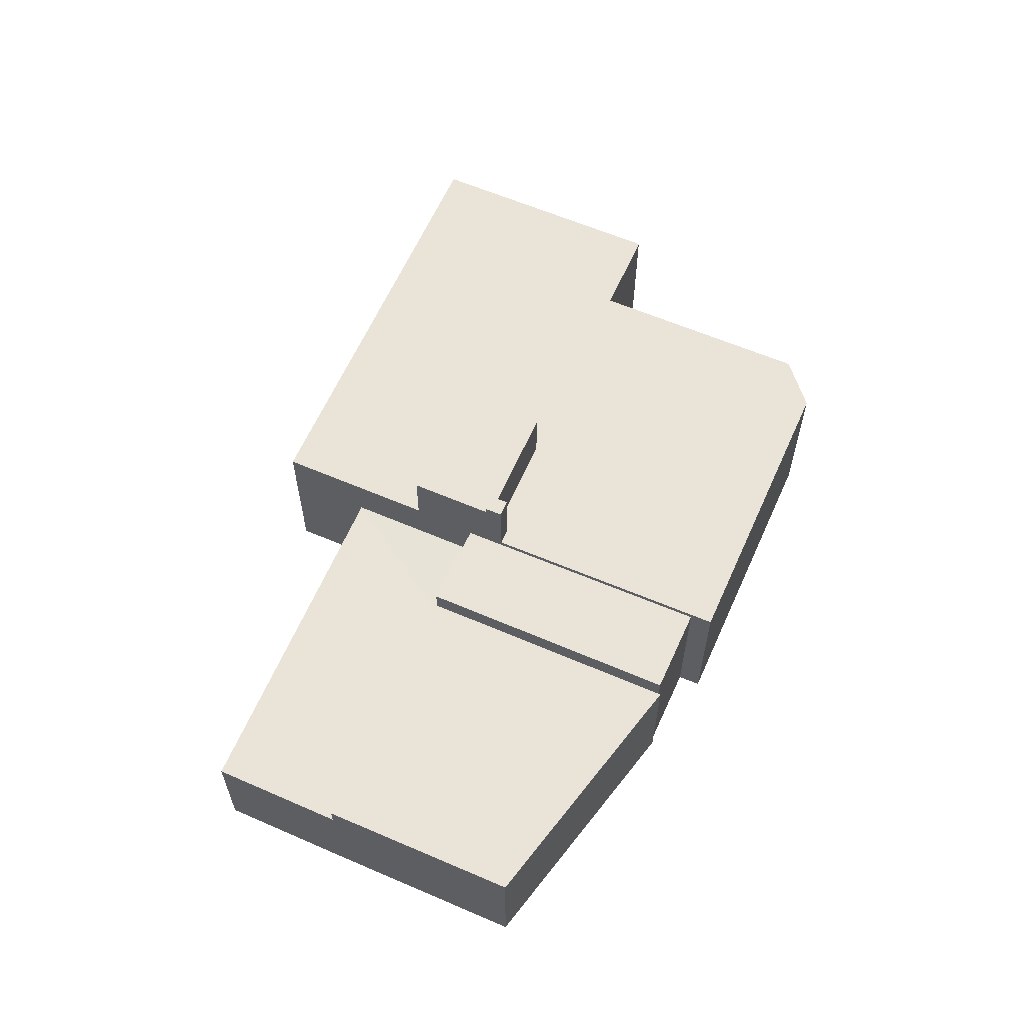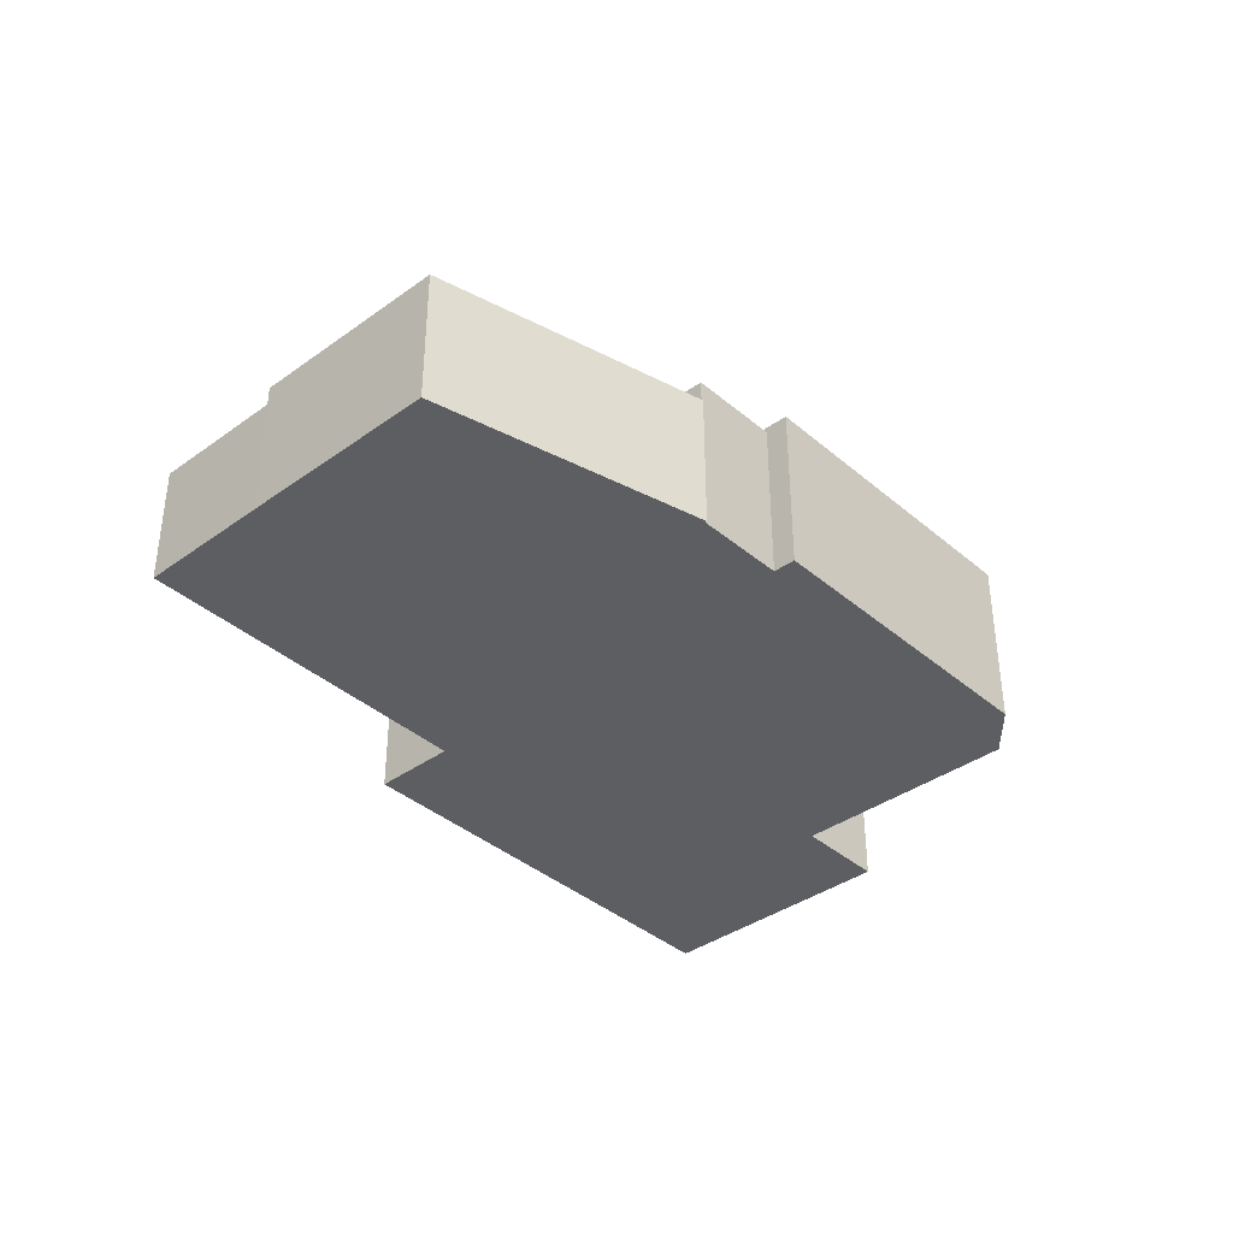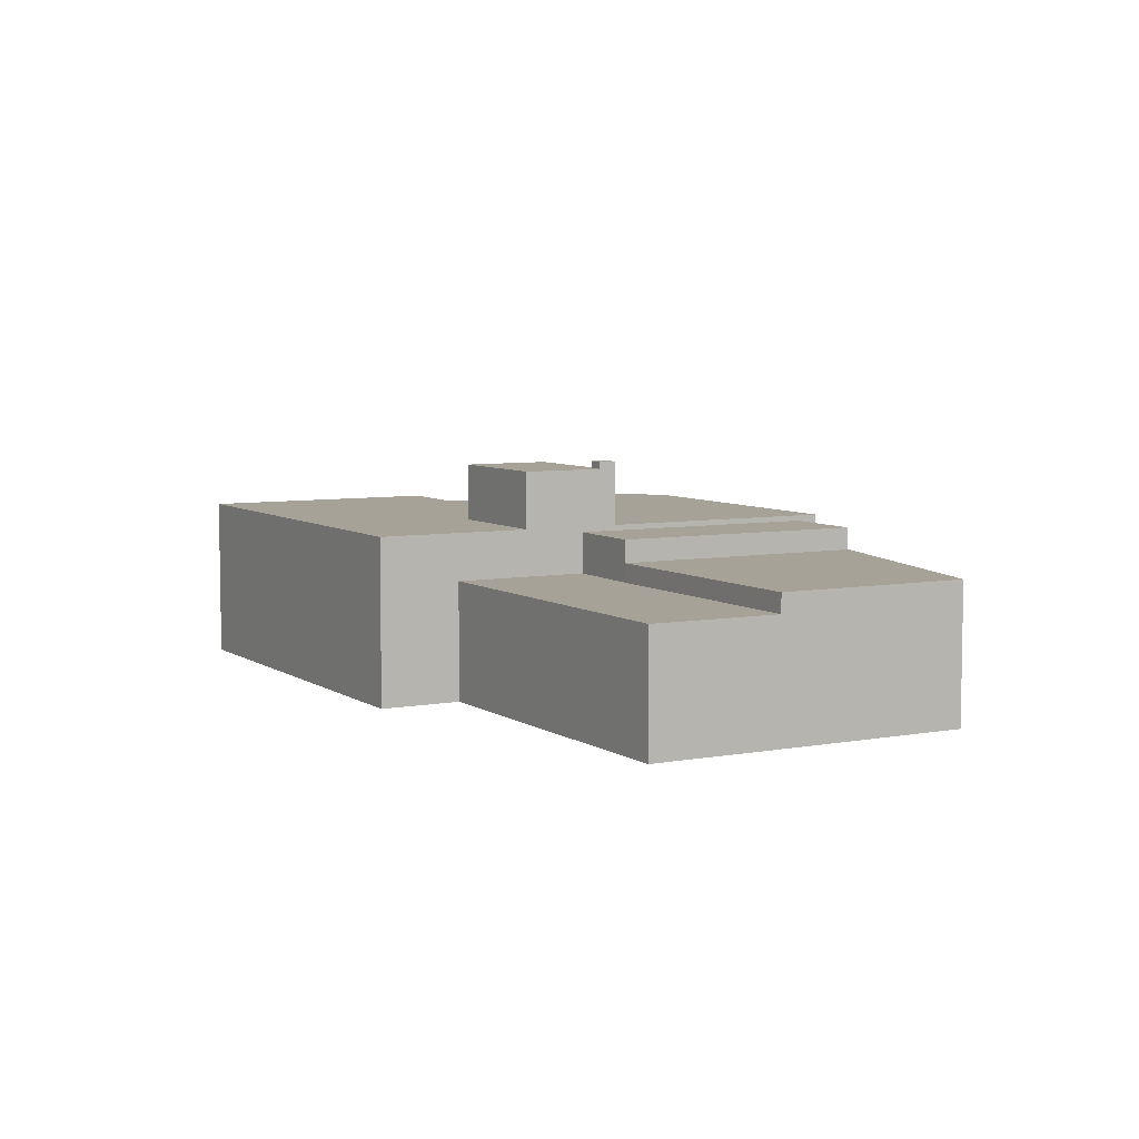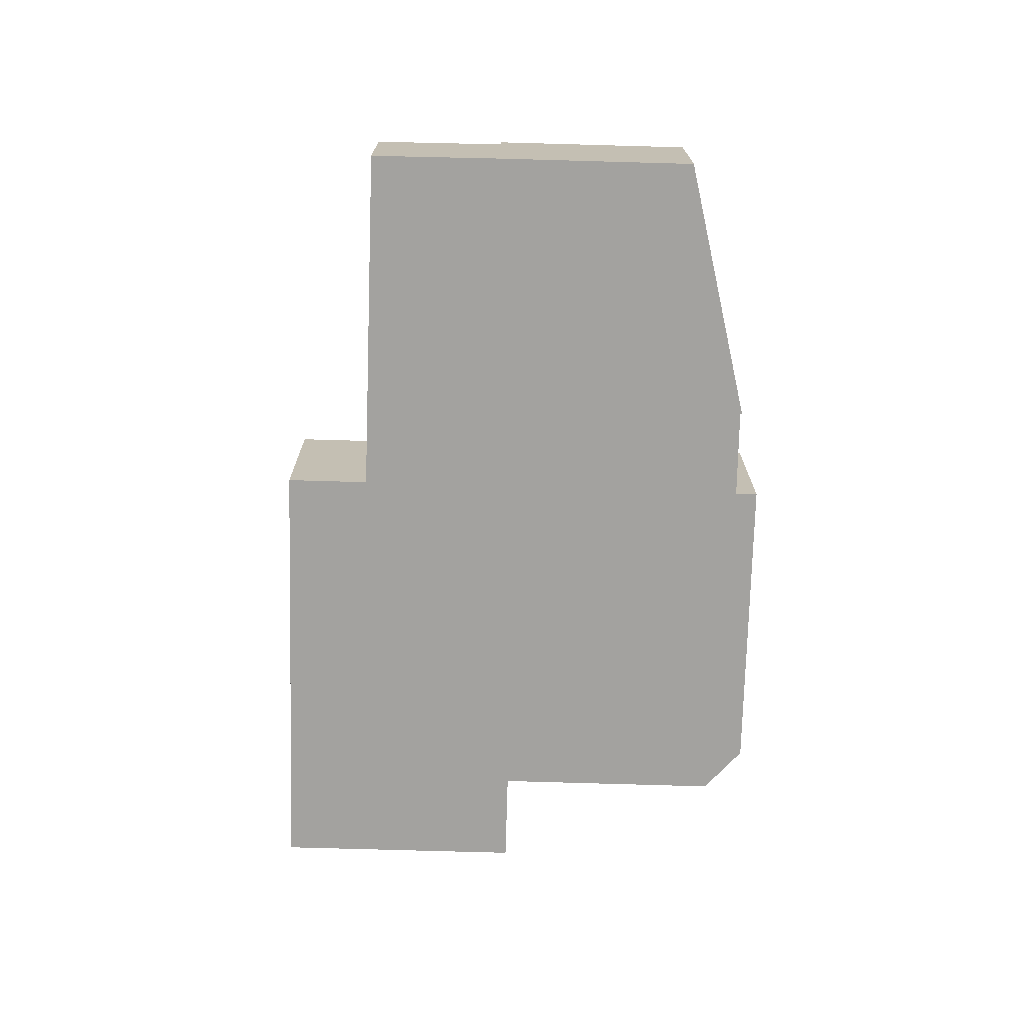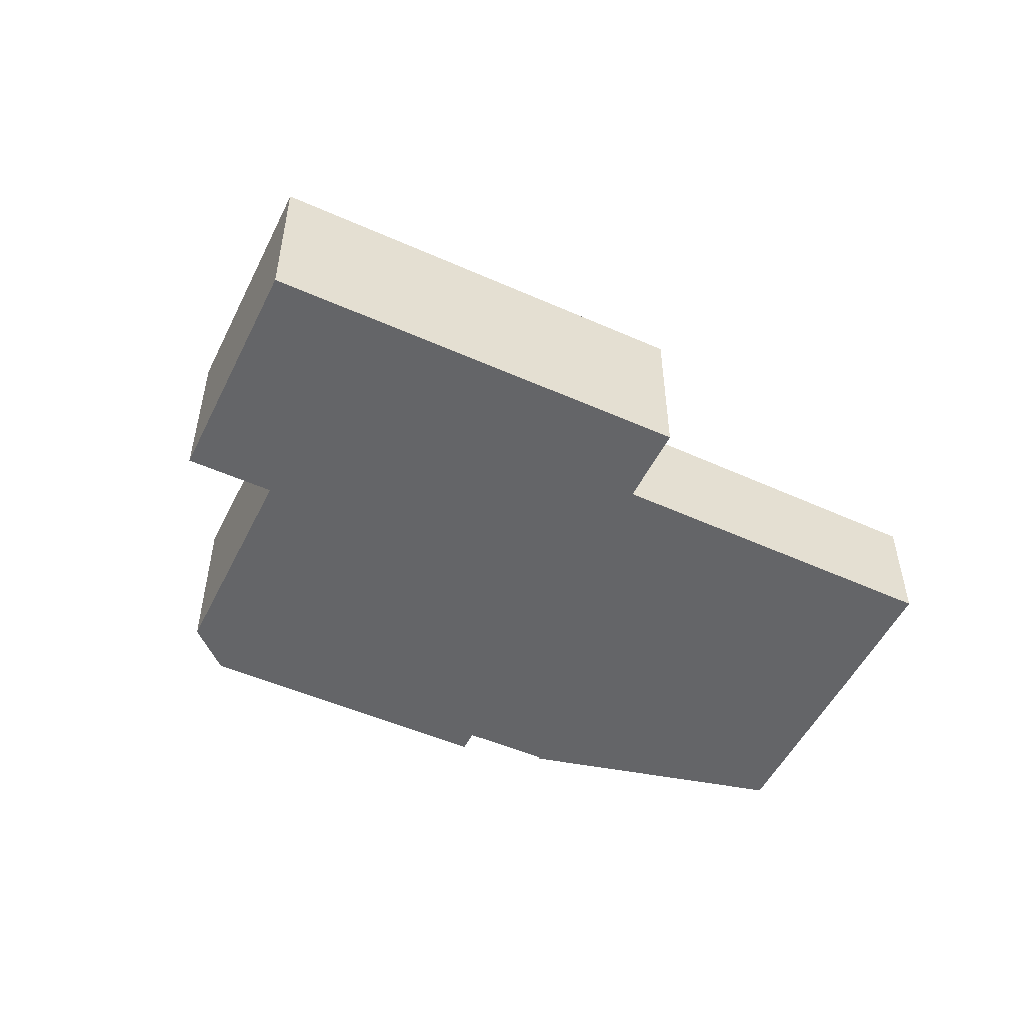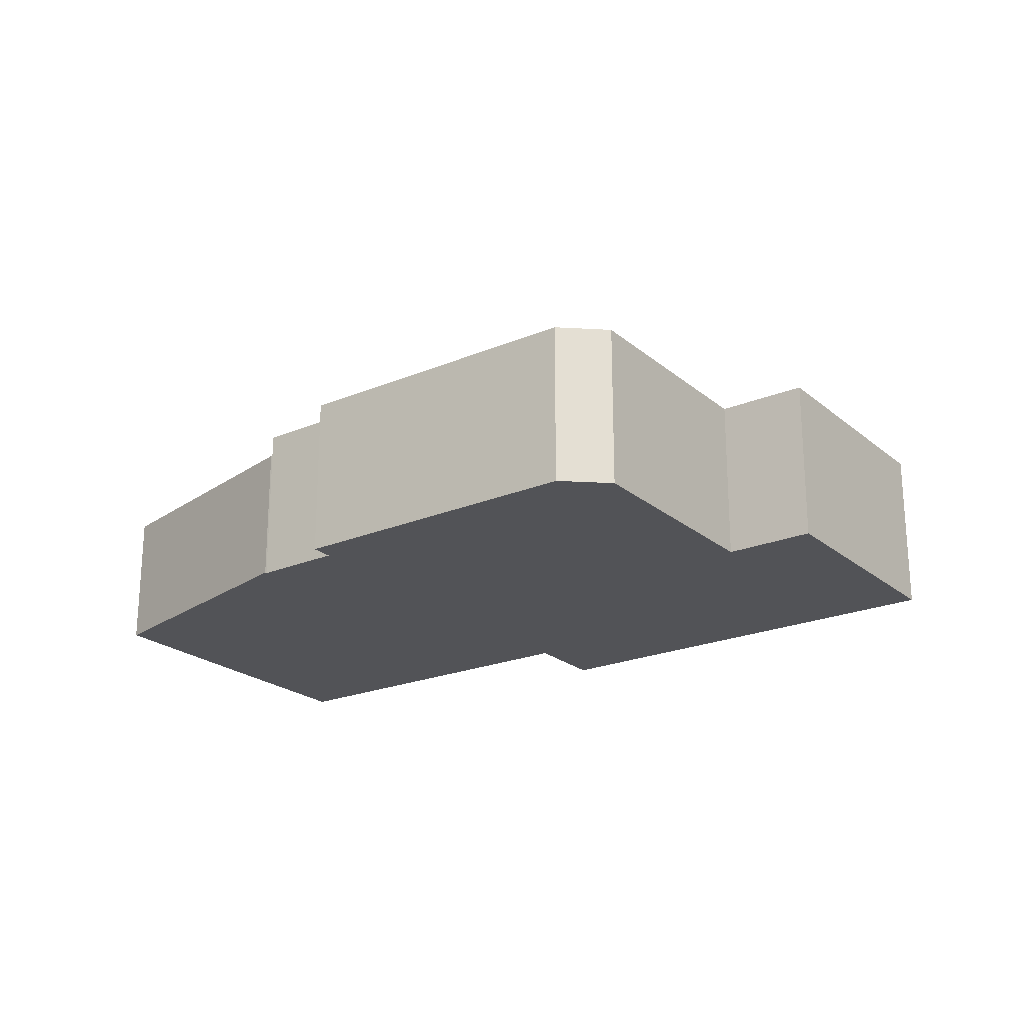
<metadata>
{"format":"obj","ext":"obj","renderer":"f3d","projection":"perspective","resolution":1024,"background":"white","views":[{"elev":61.2,"azim":81.7,"up":"+Y"},{"elev":-37.9,"azim":100.5,"up":"+Y"},{"elev":6.4,"azim":28.9,"up":"+Y"},{"elev":-72.4,"azim":56.4,"up":"+Y"},{"elev":-51.6,"azim":-57.7,"up":"+Y"},{"elev":-22.4,"azim":-176.3,"up":"+Y"}]}
</metadata>
<code>
v 3.067 5.61 4.476
v 8.128 5.61 7.785
v 3.795 5.61 3.307
v 3.985 5.61 3.003
v 8.128 5.61 7.785
v 4.433 5.61 2.275
v 3.795 5.61 3.307
v 8.128 5.61 7.785
v 3.985 5.61 3.003
v 4.433 5.61 2.275
v 8.128 5.61 7.785
v 17.83 5.61 -7.726
v 4.433 5.61 2.275
v 17.83 5.61 -7.726
v 12.64 5.61 -11.05
v 0.7357 2.737 8.212
v 8.128 2.716 7.785
v 3.067 2.737 4.476
v -2.003 2.737 12.6
v 8.128 2.716 7.785
v 0.7357 2.737 8.212
v -2.003 2.737 12.6
v 18.74 2.737 25.29
v 8.128 2.716 7.785
v 8.128 2.716 7.785
v 18.74 2.737 25.29
v 23.67 2.716 17.51
v -6.768 5.999 3.529
v -2.003 5.999 12.6
v 0.7357 5.999 8.212
v -12.56 5.999 12.81
v -2.003 5.999 12.6
v -6.768 5.999 3.529
v -12.56 5.999 12.81
v -5.053 5.999 17.49
v -2.003 5.999 12.6
v -4.517 5.999 -23.73
v 12.64 5.999 -11.05
v 13.44 5.999 -12.36
v -16.62 5.999 -9.852
v -3.519 5.999 -1.679
v -8.393 5.999 -23.09
v -8.393 5.999 -23.09
v -3.519 5.999 -1.679
v 12.64 5.999 -11.05
v -4.517 5.999 -23.73
v -3.519 5.999 -1.679
v 3.404 5.999 1.764
v 3.463 5.999 1.67
v 3.463 5.999 1.67
v 4.433 5.999 2.275
v 12.64 5.999 -11.05
v -3.519 5.999 -1.679
v 3.463 5.999 1.67
v 12.64 5.999 -11.05
v -3.519 5.999 -1.679
v 3.011 5.999 2.395
v 3.404 5.999 1.764
v -16.62 5.999 -9.852
v -6.768 5.999 3.529
v -3.519 5.999 -1.679
v -31 5.999 1.305
v -12.56 5.999 12.81
v -6.768 5.999 3.529
v -16.62 5.999 -9.852
v -31 5.999 1.305
v -16.62 5.999 -9.852
v -21.96 5.999 -13.18
v 3.022 9.952 2.825
v 3.067 9.952 4.476
v 3.795 9.952 3.307
v -6.768 9.952 3.529
v 2.821 9.952 2.699
v 3.011 9.952 2.395
v -6.768 9.952 3.529
v 3.022 9.952 2.825
v 2.821 9.952 2.699
v -6.768 9.952 3.529
v 3.067 9.952 4.476
v 3.022 9.952 2.825
v -6.768 9.952 3.529
v 3.011 9.952 2.395
v -3.519 9.952 -1.679
v -6.768 9.952 3.529
v 0.7357 9.952 8.212
v 3.067 9.952 4.476
v 3.011 10.44 2.395
v 4.433 10.44 2.275
v 3.463 10.44 1.67
v 3.011 10.44 2.395
v 3.985 10.44 3.003
v 4.433 10.44 2.275
v 2.821 10.44 2.699
v 3.795 10.44 3.307
v 3.011 10.44 2.395
v 3.011 10.44 2.395
v 3.795 10.44 3.307
v 3.985 10.44 3.003
v 17.83 4.033 -7.726
v 31 4.033 5.792
v 17.9 4.033 -7.84
v 8.128 4.033 7.785
v 23.67 4.033 17.51
v 31 4.033 5.792
v 17.83 4.033 -7.726
v 3.067 5.61 4.476
v 8.128 4.033 7.785
v 8.128 5.61 7.785
v 3.067 2.737 4.476
v 8.128 2.716 7.785
v 8.128 4.033 7.785
v 3.067 5.61 4.476
v 3.067 2.737 4.476
v 8.128 4.033 7.785
v 8.128 2.716 7.785
v 23.67 2.716 17.51
v 23.67 4.033 17.51
v 8.128 4.033 7.785
v 8.128 4.033 7.785
v 17.83 4.033 -7.726
v 17.83 5.61 -7.726
v 8.128 5.61 7.785
v 12.64 5.61 -11.05
v 17.83 4.033 -7.726
v 17.83 -5.489 -7.726
v 12.64 -5.489 -11.05
v 12.64 5.61 -11.05
v 17.83 5.61 -7.726
v 17.83 4.033 -7.726
v -2.003 -5.489 12.6
v 18.74 -5.489 25.29
v 18.74 2.737 25.29
v -2.003 2.737 12.6
v 21.21 -5.489 21.4
v 23.67 -5.489 17.51
v 23.67 2.716 17.51
v 18.74 2.737 25.29
v 18.74 -5.489 25.29
v 21.21 -5.489 21.4
v 18.74 2.737 25.29
v 21.21 -5.489 21.4
v 23.67 2.716 17.51
v 27.34 -5.489 11.65
v 31 -5.489 5.792
v 31 4.033 5.792
v 23.67 4.033 17.51
v 27.34 -5.489 11.65
v 31 4.033 5.792
v 23.67 4.033 17.51
v 23.67 2.716 17.51
v 27.34 -5.489 11.65
v 23.67 2.716 17.51
v 23.67 -5.489 17.51
v 27.34 -5.489 11.65
v -5.053 5.999 17.49
v -2.003 2.737 12.6
v -2.003 5.999 12.6
v -5.053 -5.489 17.49
v -2.003 -5.489 12.6
v -2.003 2.737 12.6
v -5.053 5.999 17.49
v 12.64 -5.489 -11.05
v 13.44 -5.489 -12.36
v 13.44 5.999 -12.36
v 12.64 5.61 -11.05
v 12.64 5.999 -11.05
v 12.64 5.61 -11.05
v 13.44 5.999 -12.36
v 3.795 9.952 3.307
v 3.985 9.952 3.003
v 3.985 10.44 3.003
v 3.795 10.44 3.307
v 3.985 5.999 3.003
v 4.433 5.999 2.275
v 4.433 10.44 2.275
v 3.985 9.952 3.003
v 3.985 10.44 3.003
v 3.985 9.952 3.003
v 4.433 10.44 2.275
v 0.7357 5.999 8.212
v 3.067 5.999 4.476
v 3.067 9.952 4.476
v 0.7357 9.952 8.212
v 3.067 5.999 4.476
v 3.795 5.999 3.307
v 3.795 9.952 3.307
v 3.067 9.952 4.476
v 3.795 5.999 3.307
v 3.985 5.999 3.003
v 3.985 9.952 3.003
v 3.795 9.952 3.307
v -2.003 2.737 12.6
v 0.7357 2.737 8.212
v 0.7357 5.999 8.212
v -2.003 5.999 12.6
v 0.7357 5.999 8.212
v 3.067 5.61 4.476
v 3.067 5.999 4.476
v 0.7357 2.737 8.212
v 3.067 2.737 4.476
v 3.067 5.61 4.476
v 0.7357 5.999 8.212
v 3.067 5.61 4.476
v 3.795 5.61 3.307
v 3.795 5.999 3.307
v 3.067 5.999 4.476
v 3.795 5.61 3.307
v 3.985 5.61 3.003
v 3.985 5.999 3.003
v 3.795 5.999 3.307
v 3.985 5.61 3.003
v 4.433 5.61 2.275
v 4.433 5.999 2.275
v 3.985 5.999 3.003
v 4.433 5.61 2.275
v 12.64 5.61 -11.05
v 12.64 5.999 -11.05
v 4.433 5.999 2.275
v -12.56 -5.489 12.81
v -5.053 -5.489 17.49
v -5.053 5.999 17.49
v -12.56 5.999 12.81
v -31 -5.489 1.305
v -12.56 -5.489 12.81
v -12.56 5.999 12.81
v -31 5.999 1.305
v -4.517 5.999 -23.73
v 13.44 5.999 -12.36
v 13.44 -5.489 -12.36
v -4.517 -5.489 -23.73
v -8.393 5.999 -23.09
v -4.517 5.999 -23.73
v -4.517 -5.489 -23.73
v -8.393 -5.489 -23.09
v -16.62 5.999 -9.852
v -8.393 5.999 -23.09
v -8.393 -5.489 -23.09
v -16.62 -5.489 -9.852
v -21.96 5.999 -13.18
v -16.62 5.999 -9.852
v -16.62 -5.489 -9.852
v -21.96 -5.489 -13.18
v -31 5.999 1.305
v -21.96 5.999 -13.18
v -21.96 -5.489 -13.18
v -31 -5.489 1.305
v 3.022 9.952 2.825
v 3.795 9.952 3.307
v 3.795 10.44 3.307
v 2.821 10.44 2.699
v 2.821 10.44 2.699
v 2.821 9.952 2.699
v 3.022 9.952 2.825
v 2.821 10.44 2.699
v 3.011 10.44 2.395
v 3.011 9.952 2.395
v 2.821 9.952 2.699
v 3.011 10.44 2.395
v 3.463 10.44 1.67
v 3.011 9.952 2.395
v 3.011 9.952 2.395
v 3.404 5.999 1.764
v 3.011 5.999 2.395
v 3.404 5.999 1.764
v 3.463 10.44 1.67
v 3.463 5.999 1.67
v 3.011 9.952 2.395
v 3.463 10.44 1.67
v 3.404 5.999 1.764
v -3.519 9.952 -1.679
v 3.011 9.952 2.395
v 3.011 5.999 2.395
v -3.519 5.999 -1.679
v -6.768 9.952 3.529
v -3.519 9.952 -1.679
v -3.519 5.999 -1.679
v -6.768 5.999 3.529
v 3.463 10.44 1.67
v 4.433 10.44 2.275
v 4.433 5.999 2.275
v 3.463 5.999 1.67
v -6.768 5.999 3.529
v 0.7357 5.999 8.212
v 0.7357 9.952 8.212
v -6.768 9.952 3.529
v 17.9 4.033 -7.84
v 24.45 -5.489 -1.024
v 17.9 -5.489 -7.84
v 24.45 -5.489 -1.024
v 31 4.033 5.792
v 31 -5.489 5.792
v 17.9 4.033 -7.84
v 31 4.033 5.792
v 24.45 -5.489 -1.024
v 17.83 4.033 -7.726
v 17.9 4.033 -7.84
v 17.9 -5.489 -7.84
v 17.83 -5.489 -7.726
v -16.62 -5.489 -9.852
v -8.393 -5.489 -23.09
v -4.517 -5.489 -23.73
v 13.44 -5.489 -12.36
v 12.64 -5.489 -11.05
v 17.83 -5.489 -7.726
v 17.9 -5.489 -7.84
v 24.45 -5.489 -1.024
v 31 -5.489 5.792
v 27.34 -5.489 11.65
v 23.67 -5.489 17.51
v 21.21 -5.489 21.4
v 18.74 -5.489 25.29
v -2.003 -5.489 12.6
v -5.053 -5.489 17.49
v -12.56 -5.489 12.81
v -31 -5.489 1.305
v -21.96 -5.489 -13.18
g CDNNDG02_0009570
f 1 2 3
f 4 5 6
f 7 8 9
f 10 11 12
f 13 14 15
f 16 17 18
f 19 20 21
f 22 23 24
f 25 26 27
f 28 29 30
f 31 32 33
f 34 35 36
f 37 38 39
f 40 41 42
f 44 45 46
f 43 44 46
f 47 48 49
f 50 51 52
f 53 54 55
f 56 57 58
f 59 60 61
f 65 62 64
f 64 62 63
f 66 67 68
f 69 70 71
f 72 73 74
f 75 76 77
f 78 79 80
f 81 82 83
f 84 85 86
f 87 88 89
f 90 91 92
f 93 94 95
f 96 97 98
f 99 100 101
f 102 104 105
f 104 102 103
f 106 107 108
f 109 110 111
f 112 113 114
f 118 115 117
f 117 115 116
f 122 119 121
f 120 121 119
f 124 125 126
f 123 124 126
f 127 128 129
f 133 130 132
f 132 130 131
f 134 135 136
f 137 138 139
f 140 141 142
f 143 144 145
f 146 147 148
f 149 150 151
f 152 153 154
f 155 156 157
f 158 160 161
f 158 159 160
f 163 164 165
f 162 163 165
f 166 167 168
f 169 171 172
f 169 170 171
f 174 175 176
f 173 174 176
f 177 178 179
f 183 180 182
f 181 182 180
f 185 186 187
f 184 185 187
f 189 190 188
f 188 190 191
f 195 192 194
f 193 194 192
f 196 197 198
f 202 199 201
f 200 201 199
f 206 203 205
f 204 205 203
f 210 207 208
f 208 209 210
f 214 211 213
f 212 213 211
f 218 215 217
f 216 217 215
f 220 221 222
f 222 219 220
f 226 223 225
f 225 223 224
f 230 227 229
f 228 229 227
f 231 233 234
f 231 232 233
f 235 237 238
f 235 236 237
f 239 241 242
f 239 240 241
f 243 245 246
f 243 244 245
f 247 249 250
f 247 248 249
f 251 252 253
f 257 255 256
f 257 254 255
f 258 259 260
f 261 262 263
f 264 265 266
f 267 268 269
f 273 270 272
f 271 272 270
f 274 276 277
f 274 275 276
f 278 280 281
f 278 279 280
f 282 284 285
f 282 283 284
f 286 287 288
f 289 290 291
f 292 293 294
f 295 296 297
f 298 295 297
f 299 315 316
f 299 314 315
f 312 313 314
f 299 312 314
f 299 300 301
f 299 301 303
f 310 311 312
f 301 302 303
f 312 299 303
f 309 310 312
f 303 304 312
f 304 305 306
f 306 309 312
f 304 306 312
f 306 308 309
f 306 307 308

</code>
